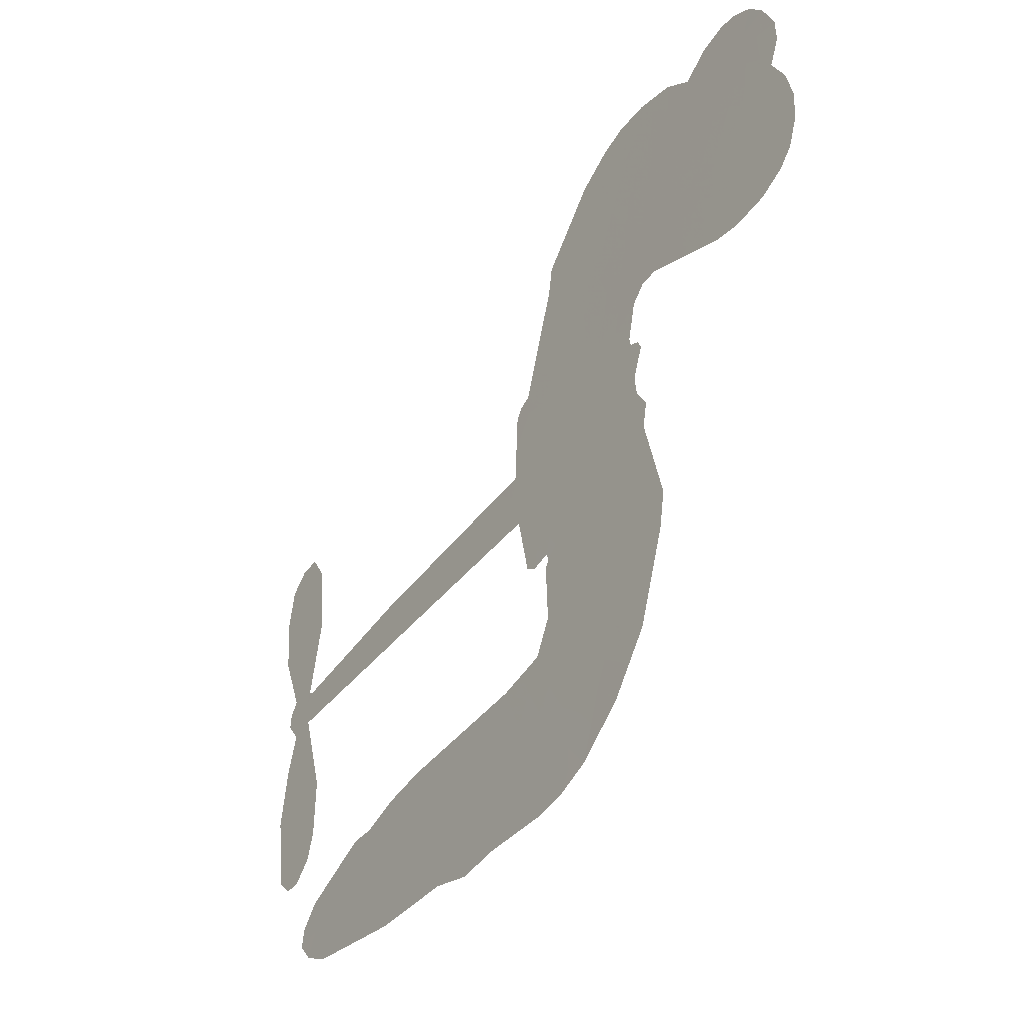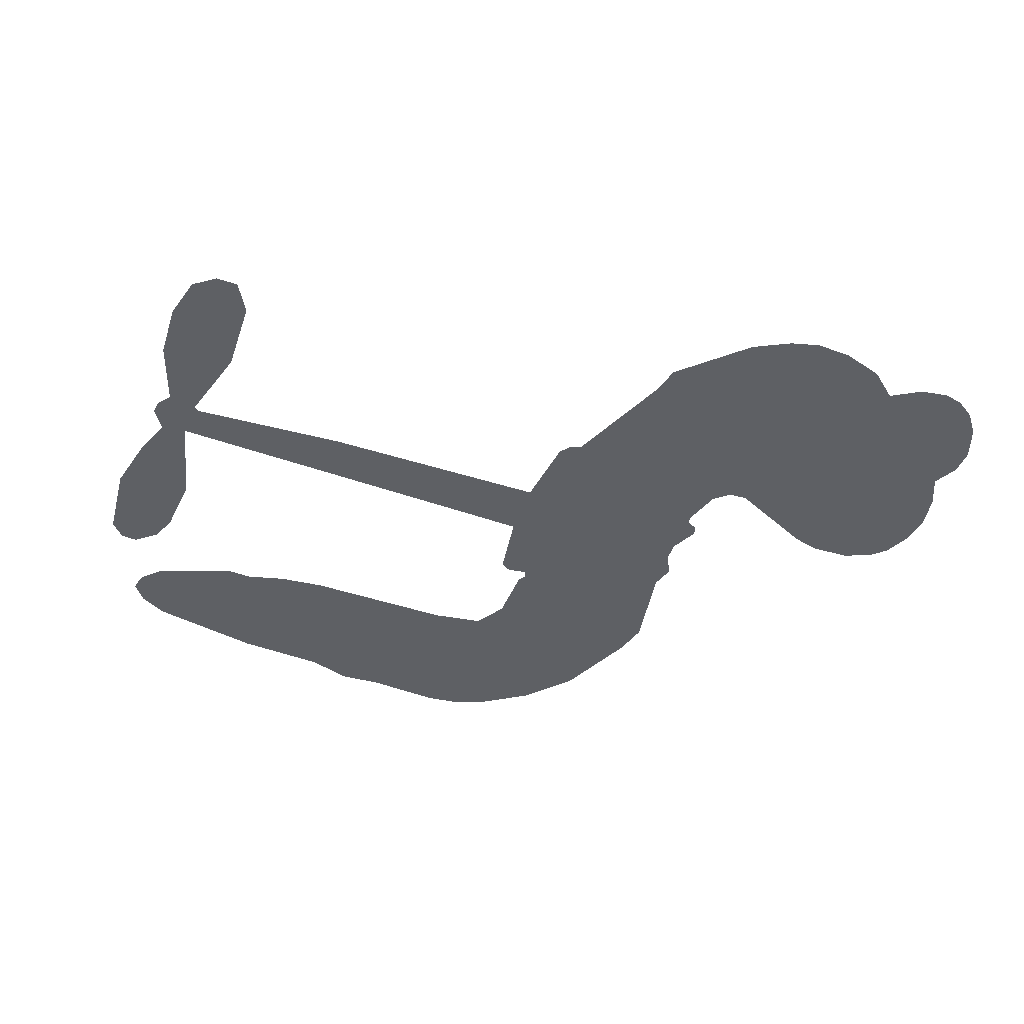
<metadata>
{"format":"obj","ext":"obj","renderer":"f3d","projection":"perspective","resolution":1024,"background":"white","views":[{"elev":-40.1,"azim":-124.1,"up":"+Y"},{"elev":-43.0,"azim":156.6,"up":"+Z"}]}
</metadata>
<code>
v 957.2 912.9 0.2257
v 969.1 961.6 0.2142
v 992.1 1006 0.1893
v 975.9 1043 0.1564
v 977.1 1079 0.1258
v 998.1 1127 0
v 1024 1156 0.102
v 1053 1173 0.135
v 1081 1178 0.1547
v 1121 1170 0.1819
v 1162 1142 0.2241
v 1205 1174 0.2597
v 1266 1190 0.2811
v 1317 1190 0.2947
v 1357 1177 0.3046
v 1408 1147 0.3194
v 1494 1053 0.357
v 1501 1011 0.3705
v 1557 846.6 0.4716
v 1574 839.4 0.486
v 1583 824.6 0.5
v 1589 718.4 0.5272
v 1919 704.5 0.6118
v 2143 681.6 0.6795
v 2151 686.6 0.6864
v 2127 801.6 0.7179
v 2137 910.6 0.7338
v 2165 954.2 0.7382
v 2197 953.1 0.741
v 2227 927.6 0.75
v 2238 865.6 0.73
v 2229 784.6 0.7164
v 2192 692.6 0.6913
v 2206 673.6 0.6867
v 2207 653.6 0.6845
v 2185 623.6 0.6806
v 2203 566.6 0.6797
v 2216 482.6 0.6797
v 2198 370.6 0.6797
v 2177 348.8 0.6797
v 2153 347.8 0.6797
v 2124 374.6 0.6797
v 2112 412.6 0.6797
v 2110 499.6 0.6797
v 2150 630.5 0.6784
v 1581 631.2 0.5463
v 1560 537.6 0.5748
v 1545 527.8 0.5774
v 1517 533.4 0.5876
v 1512 522.6 0.6008
v 1518 511.6 0.6103
v 1515 427.6 0.669
v 1540 379.9 0.7013
v 1613 365.6 0.6935
v 1828 360.4 0.5832
v 1893 351.2 0.546
v 1949 333.7 0.5055
v 1987 334.5 0.4795
v 2093 287.2 0.3786
v 2119 257.6 0.324
v 2122 231.6 0.25
v 2101 204.9 0.3476
v 2059 183.9 0.4048
v 1896 157.7 0.5381
v 1768 154.4 0.6229
v 1704 136.6 0.662
v 1645 142.9 0.6969
v 1537 138.7 0.7854
v 1494 144.9 0.8353
v 1445 164.1 1
v 1377 215.6 0.7852
v 1319 289.6 0.7241
v 1274 414.6 0.6592
v 1265 465.6 0.64
v 1298 597.6 0.5732
v 1290 633.6 0.5548
v 1308 663.6 0.5366
v 1312 693.6 0.5138
v 1295 736.6 0.488
v 1301 750.5 0.4836
v 1316 756.7 0.475
v 1319 769.6 0.4601
v 1305 824.6 0.3966
v 1285 844.7 0.3579
v 1258 847.4 0.3262
v 1129 792.8 0.2586
v 1088 784.6 0.2511
v 1034 788.9 0.2439
v 995.8 806.9 0.2394
v 975.1 828.6 0.2368
v 960.1 868.6 0.2319
v 1865 630.8 0.5994
v 2156 670.3 0.682
v 1340 759 0.4707
v 1495 536.2 0.5938
v 1517 469.6 0.6381
v 1316 736.1 0.4874
v 1554 816 0.4858
v 1571 584.4 0.5622
v 2007 630.7 0.6359
v 2172 684.3 0.688
v 2079 630.6 0.6569
v 2114 630.5 0.6682
v 1303 715.1 0.4976
v 1509 559.4 0.5788
v 2139 744.1 0.7066
v 2180 657.8 0.6836
v 2165 719.5 0.6984
v 2086 239.3 0.3594
v 2163 383.9 0.6797
v 1348 802.5 0.4356
v 1496 506 0.6142
v 1331 713.3 0.5014
v 1024 854.4 0.2382
v 1076 1126 0.1552
v 1276 893.9 0.3324
v 1586 771.5 0.5019
v 1538 555.9 0.574
v 2031 693.1 0.6416
v 2087 687.3 0.6585
v 1461 572.5 0.5787
v 1501 836.7 0.4567
v 1352 673.9 0.5268
v 1331 871.3 0.378
v 1529 599.4 0.5604
v 2131 654.9 0.6737
v 1442 520.3 0.6088
v 2099 658.3 0.6633
v 2066 661.4 0.6528
v 1338 624.9 0.5563
v 1969 266.7 0.4835
v 2130 565 0.6798
v 2179 914.1 0.7367
v 2211 738.6 0.7065
v 2207 426.6 0.6797
v 1040 1058 0.1614
v 2043 630.6 0.6462
v 1968 303.1 0.4878
v 2160 591.5 0.6796
v 1904 283.7 0.5314
v 2040 310.8 0.436
v 2006 285.6 0.4558
v 1314 1113 0.2996
v 1526 218.1 0.7746
v 999.1 893.4 0.2303
v 1095 855.4 0.2508
v 1037 1119 0.111
v 1422 766.5 0.4757
v 1450 451.3 0.6496
v 2132 856.1 0.7265
v 2176 757.8 0.709
v 1012 1036 0.1686
v 1056 986.2 0.2103
v 1046 1022 0.189
v 1114 1022 0.2197
v 1080 1046 0.1922
v 1977 170.8 0.4788
v 2048 265.5 0.4135
v 1326 1151 0.2993
v 1423 1020 0.3529
v 1520 176.9 0.8021
v 1102 818.9 0.2536
v 1193 820.1 0.2803
v 1060 829.4 0.2454
v 1380 774.2 0.4638
v 1486 449.8 0.6517
v 1465 393.3 0.6851
v 1081 1011 0.2092
v 1112 954.2 0.2398
v 1131 1085 0.2106
v 1071 1086 0.1665
v 1279 1145 0.2852
v 1365 1117 0.3145
v 1464 1026 0.3597
v 1591 140.8 0.7377
v 1477 204.2 0.8371
v 1375 727.6 0.4939
v 1414 844.2 0.4282
v 1112 1056 0.2071
v 1164 1042 0.2406
v 1451 1100 0.3381
v 1341 837.3 0.4059
v 1553 193.1 0.7629
v 1588 251.7 0.7213
v 1387 814.1 0.4387
v 1438 1060 0.3449
v 1529 928.6 0.4135
v 1372 855.2 0.4069
v 1405 1093 0.329
v 1380 935.7 0.3697
v 1455 951.6 0.3864
v 1364 896.6 0.3811
v 1470 987.6 0.3747
v 1418 898 0.4007
v 1319 937 0.3427
v 1515 969.6 0.3907
v 1331 905.3 0.3617
v 1492 938.7 0.4009
v 1460 908.6 0.408
v 1501 897.9 0.4239
v 1471 867.1 0.4322
v 1543 887.6 0.4395
v 1456 822.2 0.4521
v 1516 867.4 0.4445
v 1299 872.7 0.3566
v 1465 541.6 0.5947
v 1432 553.6 0.5908
v 1413 614.7 0.5591
v 1378 519.4 0.6117
v 2211 892.7 0.7369
v 2173 870.8 0.7299
v 2166 825.4 0.722
v 1059 903.8 0.2361
v 1059 866.6 0.2418
v 1505 740.7 0.5029
v 1015 965.6 0.211
v 1209 893.5 0.2908
v 1503 391.3 0.6893
v 1481 324.9 0.7251
v 1511 351.8 0.7096
v 1477 359.9 0.705
v 1412 356.6 0.7037
v 1445 338.3 0.7171
v 1537 292.4 0.7315
v 1396 288.2 0.7473
v 1514 317.8 0.7248
v 1487 270.2 0.7615
v 1560 335.5 0.71
v 1414 320.2 0.7274
v 1297 352.1 0.6901
v 1442 283.8 0.7569
v 1121 1127 0.1933
v 1101 1100 0.1846
v 1242 1159 0.2717
v 1206 1128 0.2538
v 1248 1116 0.2745
v 1213 1071 0.2617
v 1382 1162 0.3118
v 1356 1147 0.3078
v 1476 171.9 0.8842
v 1427 211.2 0.8518
v 1157 986.9 0.2505
v 1429 1124 0.3281
v 1346 1040 0.3236
v 1378 639.5 0.5464
v 1372 593.4 0.5721
v 1437 685.6 0.5222
v 1395 678.9 0.5242
v 1421 651.6 0.5395
v 1464 623.8 0.5533
v 1340 452.8 0.6463
v 2161 790.1 0.7155
v 2196 802.7 0.7185
v 2234 825.1 0.7232
v 2204 848.6 0.7269
v 1031 886.3 0.2347
v 1025 926.4 0.2253
v 1062 945.1 0.2266
v 1550 743.1 0.5093
v 1492 788.3 0.4783
v 1024 997.3 0.1974
v 1242 880.3 0.3121
v 1242 929.2 0.3038
v 1226 833.8 0.2987
v 1147 846.9 0.2655
v 1196 857.8 0.2851
v 1164 889 0.2703
v 1181 939.4 0.2714
v 1495 235.3 0.7878
v 1527 256 0.7543
v 1455 244.4 0.7952
v 1414 250.5 0.7847
v 1582 296.3 0.7124
v 1720 363 0.6428
v 1597 330.9 0.7002
v 1624 298.2 0.6932
v 1667 364.3 0.6703
v 1631 255.1 0.6962
v 1612 218.3 0.7136
v 1700 288.9 0.6548
v 1636 334.8 0.6848
v 1577 218.5 0.7373
v 1630 181.3 0.7058
v 1661 282.2 0.6767
v 1676 323.3 0.666
v 1678 177.6 0.6752
v 1715 324.8 0.6458
v 1689 233.2 0.6647
v 1771 281.2 0.6146
v 1652 221.2 0.6883
v 1774 361.7 0.6131
v 1737 295 0.6342
v 1725 255.2 0.6426
v 1767 321.7 0.6166
v 1735 199.8 0.6397
v 1820 306.1 0.5857
v 1576 372.8 0.7027
v 1173 1100 0.2353
v 1145 1016 0.2374
v 1124 990.9 0.2343
v 1178 1012 0.2548
v 1198 1040 0.2592
v 1195 976.6 0.2708
v 1260 1029 0.2913
v 1214 1008 0.2734
v 1238 972.2 0.2928
v 1278 954.1 0.3173
v 1289 923.6 0.3315
v 1318 992.1 0.3253
v 1271 992.1 0.3044
v 1367 1076 0.3226
v 1327 1075 0.3098
v 1387 1039 0.337
v 1279 1079 0.291
v 1302 1040 0.3071
v 1365 996.8 0.3424
v 1405 578.8 0.5786
v 1376 556.5 0.5919
v 1281 531.6 0.6113
v 1333 570.4 0.5866
v 1289 564.6 0.5936
v 1315 540.7 0.6036
v 1310 491.7 0.628
v 1442 599.1 0.5663
v 1491 596.8 0.5645
v 1507 640 0.5454
v 1300 445.6 0.6483
v 1369 336.2 0.7103
v 988.9 930.9 0.2217
v 1551 779.6 0.4951
v 1454 784.6 0.472
v 1423 804.8 0.4535
v 1458 738.5 0.4968
v 1520 808 0.4769
v 1161 806.4 0.2675
v 1210 925.6 0.2876
v 1148 952.2 0.2543
v 1128 913.5 0.2533
v 1091 921.9 0.2406
v 1713 171 0.6543
v 1767 234.1 0.6182
v 1181 1069 0.2449
v 1245 1082 0.2761
v 1345 964.9 0.3446
v 1350 491.4 0.6271
v 1395 459.7 0.6437
v 1273 498.6 0.6271
v 1544 633.6 0.5475
v 1565 676.6 0.5353
v 1473 664.5 0.5342
v 1517 689.1 0.5264
v 1519 770.1 0.4925
v 1418 724 0.4999
v 1125 876.6 0.2572
v 1775 194.3 0.6153
v 1832 156.1 0.5793
v 1838 227.2 0.5739
v 1800 155.2 0.6006
v 1815 192.5 0.5895
v 1856 189.7 0.5625
v 1802 226.1 0.5968
v 1819 264.3 0.5858
v 1892 230.6 0.538
v 1859 284.2 0.561
v 1882 314.7 0.5482
v 1918 316.6 0.525
v 1860 355.8 0.5649
v 1723 631 0.5668
v 1754 711.5 0.5732
v 1547 707.5 0.5228
v 1479 704.2 0.5162
v 1893 194.1 0.5385
v 1943 212.7 0.5021
v 1937 164.3 0.5102
v 2008 236.2 0.4493
v 1849 323.6 0.569
v 1652 631.1 0.5522
v 1973 231.7 0.4787
v 2018 177.4 0.4437
v 1994 203.6 0.4618
v 2034 210.3 0.4252
v 1671 715 0.5547
v 1595 687.1 0.5374
v 1630 716.7 0.5441
v 2157 433.7 0.6797
v 2186 458.4 0.6797
v 2166 512.8 0.6797
v 2111 456.1 0.6797
v 2148 473.9 0.6797
v 1015 1087 0.1157
v 1462 487.6 0.6274
v 1423 486.4 0.6288
v 1419 937 0.3826
v 1423 978.2 0.3671
v 1437 869.6 0.4213
v 1348 252.6 0.7518
v 1358 289.9 0.7348
v 1800 336.6 0.5978
v 1330 397.6 0.6725
v 1373 382.3 0.685
v 1417 406.2 0.6748
v 1362 420 0.6639
v 1447 419.3 0.6685
v 1393 427.6 0.6614
v 1864 250 0.5572
v 1931 251.9 0.5116
v 1939 285.5 0.5075
v 1649 675.9 0.5506
v 1616 631.2 0.5468
v 1687 655.9 0.5592
v 1713 713.2 0.564
v 1794 630.9 0.5828
v 1726 673.2 0.5674
v 1759 631 0.5747
v 1836 708 0.5922
v 1776 672.4 0.5786
v 1820 666.7 0.5888
v 1795 709.7 0.5826
v 1830 630.9 0.591
v 2209 524.6 0.6797
v 2167 551.8 0.6797
v 2120 532.3 0.6797
v 1389 970 0.3594
v 1285 383.3 0.6737
v 1336 358.3 0.6931
v 1308 320.8 0.7075
v 1341 318.5 0.7149
v 1619 663.9 0.545
v 1975 698.8 0.6259
v 2000 669 0.6334
v 1936 630.8 0.6169
v 1972 630.7 0.6262
v 1954 665.6 0.6213
v 1914 664.3 0.6111
v 1878 706.3 0.6019
v 1860 670.4 0.5981
v 1595 186.9 0.7309
v 1563 160.4 0.7601
f 112 206 391
f 186 160 174
f 75 130 76
f 203 122 201
f 105 121 206
f 45 107 93
f 51 50 112
f 123 78 77
f 89 88 114
f 125 118 99
f 1 91 145
f 162 164 87
f 25 108 106
f 43 42 110
f 80 79 97
f 126 93 24
f 58 138 142
f 179 299 180
f 128 129 102
f 105 125 325
f 52 166 167
f 143 159 172
f 240 176 70
f 142 138 131
f 176 240 161
f 223 231 219
f 59 158 109
f 95 112 50
f 117 21 98
f 113 94 97
f 97 104 113
f 104 78 113
f 349 383 22
f 166 112 391
f 105 95 49
f 74 73 327
f 51 112 96
f 82 94 111
f 107 34 101
f 52 218 53
f 323 345 322
f 203 260 122
f 90 89 114
f 167 221 218
f 145 256 257
f 91 90 114
f 298 232 170
f 98 19 334
f 282 183 437
f 77 76 130
f 4 3 152
f 152 5 4
f 56 365 366
f 45 126 103
f 115 9 8
f 8 7 147
f 45 139 36
f 106 151 252
f 147 7 6
f 381 158 375
f 114 145 91
f 246 208 245
f 136 154 156
f 10 9 115
f 19 122 334
f 205 83 124
f 17 174 18
f 84 205 116
f 165 111 94
f 182 83 111
f 162 146 164
f 239 15 159
f 206 207 127
f 129 137 102
f 236 234 235
f 350 250 326
f 172 159 14
f 180 302 342
f 126 45 93
f 322 318 320
f 239 238 15
f 211 150 212
f 5 152 390
f 136 152 154
f 25 93 101
f 31 30 210
f 107 45 36
f 124 192 197
f 161 183 144
f 119 430 137
f 120 119 129
f 296 364 376
f 359 361 355
f 287 274 285
f 363 373 406
f 276 285 281
f 50 49 95
f 53 218 220
f 275 54 297
f 49 48 118
f 126 128 103
f 274 287 294
f 58 57 138
f 78 123 113
f 407 406 131
f 118 105 49
f 375 158 142
f 68 161 69
f 61 109 62
f 421 139 132
f 109 60 59
f 166 52 96
f 423 394 160
f 60 109 61
f 348 349 351
f 85 84 116
f 141 58 142
f 162 87 86
f 43 110 385
f 134 32 151
f 386 385 135
f 110 42 41
f 110 135 385
f 102 103 128
f 57 366 407
f 40 110 41
f 40 39 110
f 421 387 420
f 119 137 129
f 141 158 59
f 37 36 139
f 105 206 95
f 47 118 48
f 94 81 97
f 95 206 112
f 430 433 432
f 432 100 430
f 413 416 369
f 82 81 94
f 177 165 94
f 98 20 19
f 98 21 20
f 97 79 104
f 63 62 109
f 108 151 106
f 117 330 259
f 210 133 211
f 93 107 101
f 83 82 111
f 259 22 117
f 348 99 46
f 47 99 118
f 24 93 25
f 132 139 45
f 35 34 107
f 126 24 128
f 101 34 33
f 118 125 105
f 130 123 77
f 115 8 147
f 128 24 120
f 108 101 33
f 27 133 28
f 108 33 134
f 255 253 254
f 185 111 165
f 28 133 29
f 133 30 29
f 129 128 120
f 110 39 135
f 159 15 14
f 145 114 256
f 193 160 394
f 101 108 25
f 389 388 385
f 36 35 107
f 168 154 153
f 81 80 97
f 372 373 363
f 151 108 134
f 214 114 164
f 145 257 329
f 163 265 335
f 179 233 171
f 390 6 5
f 147 390 171
f 113 123 177
f 177 123 248
f 209 346 392
f 397 396 225
f 261 154 152
f 27 150 211
f 253 252 151
f 152 136 390
f 3 2 216
f 168 169 300
f 261 152 3
f 168 156 154
f 261 153 154
f 234 236 172
f 179 156 155
f 147 171 115
f 64 374 372
f 375 380 381
f 141 142 158
f 142 131 375
f 172 14 13
f 143 173 239
f 308 205 197
f 196 198 187
f 283 175 67
f 161 144 176
f 264 266 163
f 214 146 213
f 85 262 264
f 262 85 116
f 114 88 164
f 87 164 88
f 177 94 113
f 332 148 331
f 112 166 96
f 166 149 403
f 346 209 345
f 223 219 221
f 169 168 153
f 155 156 168
f 265 162 86
f 162 265 146
f 179 180 170
f 11 10 232
f 136 156 171
f 171 156 179
f 12 234 13
f 172 13 234
f 173 311 189
f 189 311 313
f 16 173 189
f 200 198 199
f 288 280 284
f 183 282 144
f 270 184 224
f 70 176 241
f 245 248 123
f 148 165 177
f 188 194 192
f 188 182 185
f 179 155 299
f 179 170 233
f 299 300 242
f 301 302 180
f 188 192 124
f 17 181 186
f 83 182 124
f 438 161 68
f 437 283 279
f 288 290 286
f 220 226 228
f 332 165 148
f 188 185 178
f 17 186 174
f 189 186 181
f 174 193 18
f 185 182 111
f 202 187 200
f 182 188 124
f 16 189 243
f 311 173 312
f 189 313 186
f 194 190 192
f 18 193 196
f 194 188 178
f 190 195 197
f 160 193 174
f 198 196 193
f 122 204 201
f 393 194 199
f 160 313 316
f 304 314 343
f 190 197 192
f 198 193 191
f 197 195 308
f 199 191 393
f 198 191 199
f 395 194 178
f 198 200 187
f 201 200 199
f 204 19 202
f 395 199 194
f 201 395 203
f 332 178 185
f 204 202 200
f 260 331 333
f 201 204 200
f 19 204 122
f 83 205 84
f 197 205 124
f 207 206 121
f 206 127 391
f 324 317 207
f 130 320 246
f 250 350 249
f 123 130 245
f 127 207 209
f 207 121 324
f 30 133 210
f 133 27 211
f 150 26 212
f 210 211 255
f 252 212 26
f 253 255 212
f 146 354 339
f 258 153 216
f 146 214 164
f 256 214 213
f 353 247 333
f 348 46 349
f 2 1 329
f 216 257 258
f 307 263 308
f 354 267 338
f 52 167 218
f 221 220 218
f 221 167 223
f 269 270 227
f 219 226 220
f 53 220 228
f 167 222 223
f 219 220 221
f 402 400 404
f 328 225 229
f 222 229 223
f 269 227 271
f 226 227 224
f 224 273 228
f 397 72 396
f 71 70 241
f 227 226 219
f 226 224 228
f 223 229 231
f 144 269 176
f 273 224 184
f 297 53 228
f 399 251 327
f 231 229 225
f 400 402 399
f 426 427 425
f 71 241 272
f 219 231 227
f 10 115 232
f 233 115 171
f 170 232 233
f 115 233 232
f 11 235 12
f 234 12 235
f 11 232 298
f 236 143 172
f 235 11 298
f 235 237 343
f 299 301 180
f 237 302 304
f 143 239 159
f 173 16 238
f 173 238 239
f 70 69 240
f 161 240 69
f 176 269 271
f 271 231 272
f 338 268 337
f 262 263 217
f 314 312 143
f 189 181 243
f 316 313 244
f 246 245 130
f 249 248 245
f 319 322 321
f 318 207 317
f 250 249 208
f 215 260 333
f 249 245 208
f 248 247 353
f 250 208 324
f 247 248 249
f 325 250 324
f 325 326 250
f 230 399 424
f 400 222 401
f 106 252 26
f 253 151 32
f 255 254 31
f 212 252 253
f 210 255 31
f 253 32 254
f 212 255 211
f 214 256 114
f 257 256 213
f 257 213 258
f 216 2 329
f 339 258 213
f 169 153 258
f 330 117 98
f 326 351 350
f 331 260 203
f 259 330 352
f 3 216 261
f 153 261 216
f 263 262 116
f 266 264 262
f 310 304 305
f 301 242 303
f 265 266 267
f 266 262 217
f 267 266 217
f 265 163 266
f 268 267 217
f 268 338 267
f 263 336 217
f 268 303 337
f 270 269 144
f 227 231 271
f 270 144 282
f 227 270 224
f 272 231 225
f 176 271 241
f 272 225 396
f 241 271 272
f 184 278 276
f 228 273 275
f 276 284 285
f 285 274 277
f 273 276 275
f 284 276 278
f 184 276 273
f 54 275 281
f 175 283 437
f 276 281 275
f 279 184 282
f 278 184 279
f 437 279 282
f 290 288 284
f 376 398 296
f 277 54 281
f 282 184 270
f 438 183 161
f 66 286 67
f 67 286 283
f 279 290 278
f 284 280 285
f 285 280 287
f 277 281 285
f 340 65 295
f 278 290 284
f 292 287 280
f 294 287 292
f 340 286 66
f 341 293 295
f 292 280 293
f 358 359 355
f 279 283 290
f 286 290 283
f 293 280 288
f 291 294 398
f 294 292 289
f 295 293 288
f 289 292 293
f 294 289 296
f 294 291 274
f 340 288 286
f 293 341 289
f 361 362 341
f 365 376 364
f 342 170 180
f 275 297 228
f 237 235 298
f 300 299 155
f 301 299 242
f 168 300 155
f 337 300 169
f 242 337 303
f 342 302 237
f 305 301 303
f 311 312 244
f 336 303 268
f 307 310 306
f 301 305 302
f 305 303 306
f 303 336 306
f 304 302 305
f 307 306 263
f 305 306 310
f 308 263 116
f 307 195 309
f 308 116 205
f 195 307 308
f 309 344 316
f 309 244 315
f 307 309 310
f 315 310 309
f 312 173 143
f 313 311 244
f 314 143 236
f 315 312 314
f 244 309 316
f 186 313 160
f 343 314 236
f 315 314 304
f 315 304 310
f 244 312 315
f 344 309 195
f 393 394 423
f 208 246 317
f 318 317 246
f 75 320 130
f 207 318 209
f 323 251 345
f 320 318 246
f 320 321 322
f 322 319 323
f 320 75 321
f 318 322 209
f 347 74 323
f 327 323 74
f 317 324 208
f 325 324 121
f 105 325 121
f 326 325 125
f 348 326 125
f 350 247 249
f 230 425 399
f 323 327 251
f 427 397 328
f 73 399 327
f 145 329 1
f 216 329 257
f 334 330 98
f 215 352 260
f 332 331 203
f 331 148 333
f 178 332 203
f 332 185 165
f 353 333 148
f 371 247 350
f 122 260 334
f 334 260 352
f 336 263 306
f 265 86 335
f 268 217 336
f 300 337 242
f 337 169 338
f 169 258 339
f 265 354 146
f 146 339 213
f 169 339 338
f 65 340 66
f 288 340 295
f 65 355 295
f 341 295 355
f 237 298 342
f 170 342 298
f 235 343 236
f 304 343 237
f 195 190 344
f 423 344 190
f 346 345 251
f 322 345 209
f 399 425 400
f 391 392 149
f 99 348 125
f 323 319 347
f 413 410 368
f 259 370 22
f 215 351 370
f 326 348 351
f 371 333 247
f 370 351 349
f 371 215 333
f 259 352 215
f 334 352 330
f 148 177 353
f 248 353 177
f 267 354 265
f 339 354 338
f 360 363 357
f 289 341 362
f 357 359 360
f 358 356 359
f 364 140 365
f 360 359 356
f 355 65 358
f 361 359 357
f 356 64 360
f 364 405 140
f 361 357 362
f 355 361 341
f 357 363 405
f 289 362 296
f 360 64 372
f 374 157 373
f 296 362 364
f 362 357 405
f 366 365 140
f 398 376 55
f 366 140 407
f 56 366 57
f 417 415 418
f 365 56 367
f 428 384 383
f 22 370 349
f 215 370 259
f 350 351 371
f 215 371 351
f 373 157 380
f 363 360 372
f 378 375 131
f 373 378 406
f 372 374 373
f 381 380 379
f 365 367 376
f 55 376 367
f 377 410 408
f 46 383 349
f 406 378 131
f 373 380 378
f 63 381 379
f 380 375 378
f 157 379 380
f 63 109 381
f 158 381 109
f 408 382 384
f 22 383 384
f 386 135 38
f 377 408 428
f 428 46 409
f 385 386 389
f 387 386 38
f 389 44 388
f 421 420 37
f 422 44 387
f 386 387 389
f 43 385 388
f 44 389 387
f 171 390 136
f 6 390 147
f 392 391 127
f 166 391 149
f 209 392 127
f 149 392 346
f 394 393 191
f 190 194 393
f 193 394 191
f 423 160 316
f 203 395 178
f 199 395 201
f 272 396 71
f 222 328 229
f 328 397 225
f 291 398 55
f 294 296 398
f 400 328 222
f 401 222 167
f 399 402 251
f 167 403 401
f 404 149 346
f 404 400 401
f 346 251 402
f 166 403 167
f 404 403 149
f 404 401 403
f 346 402 404
f 140 405 363
f 362 405 364
f 407 131 138
f 363 406 140
f 407 138 57
f 140 406 407
f 410 377 368
f 413 411 410
f 428 408 384
f 382 408 410
f 413 414 416
f 382 410 411
f 369 411 413
f 416 414 412
f 436 434 435
f 413 368 414
f 417 416 412
f 92 436 419
f 418 369 416
f 417 419 436
f 139 421 37
f 417 418 416
f 417 412 419
f 387 38 420
f 422 421 132
f 344 423 316
f 421 422 387
f 393 423 190
f 72 397 427
f 399 73 424
f 400 425 328
f 425 427 328
f 425 230 426
f 72 427 426
f 46 428 383
f 377 428 409
f 119 429 430
f 137 430 100
f 432 433 431
f 429 23 433
f 434 431 433
f 433 430 429
f 434 433 23
f 415 417 436
f 92 431 434
f 434 436 92
f 434 23 435
f 415 436 435
f 437 183 438
f 68 175 438
f 437 438 175

</code>
